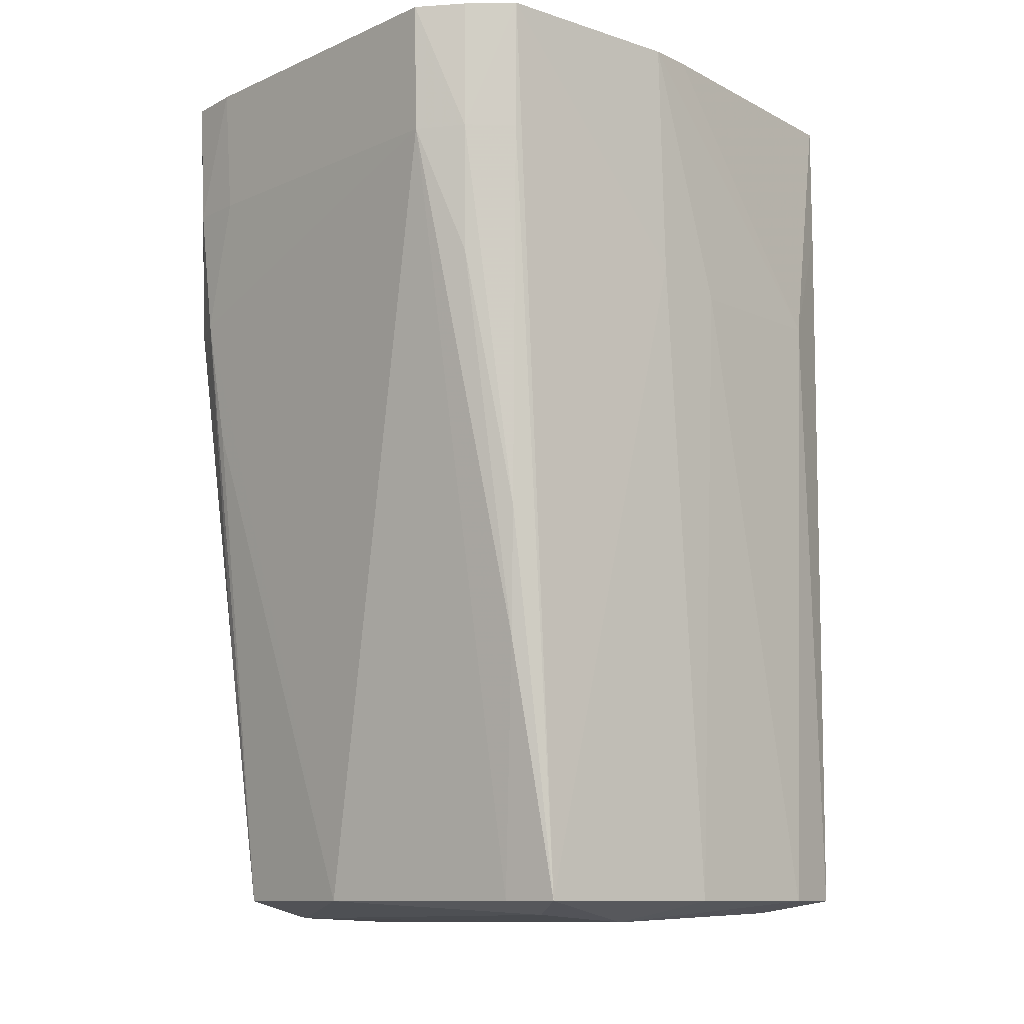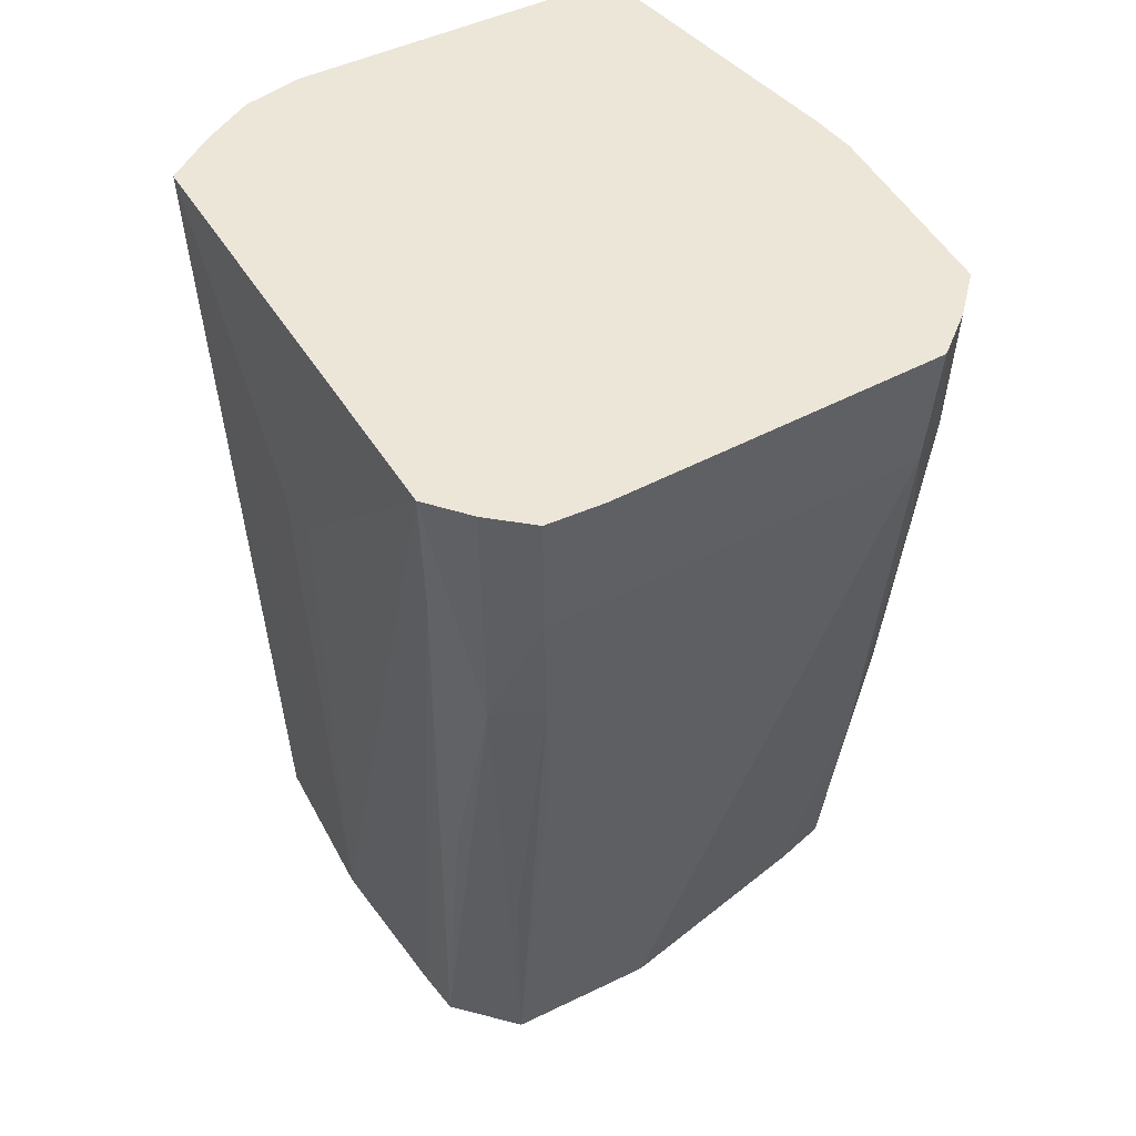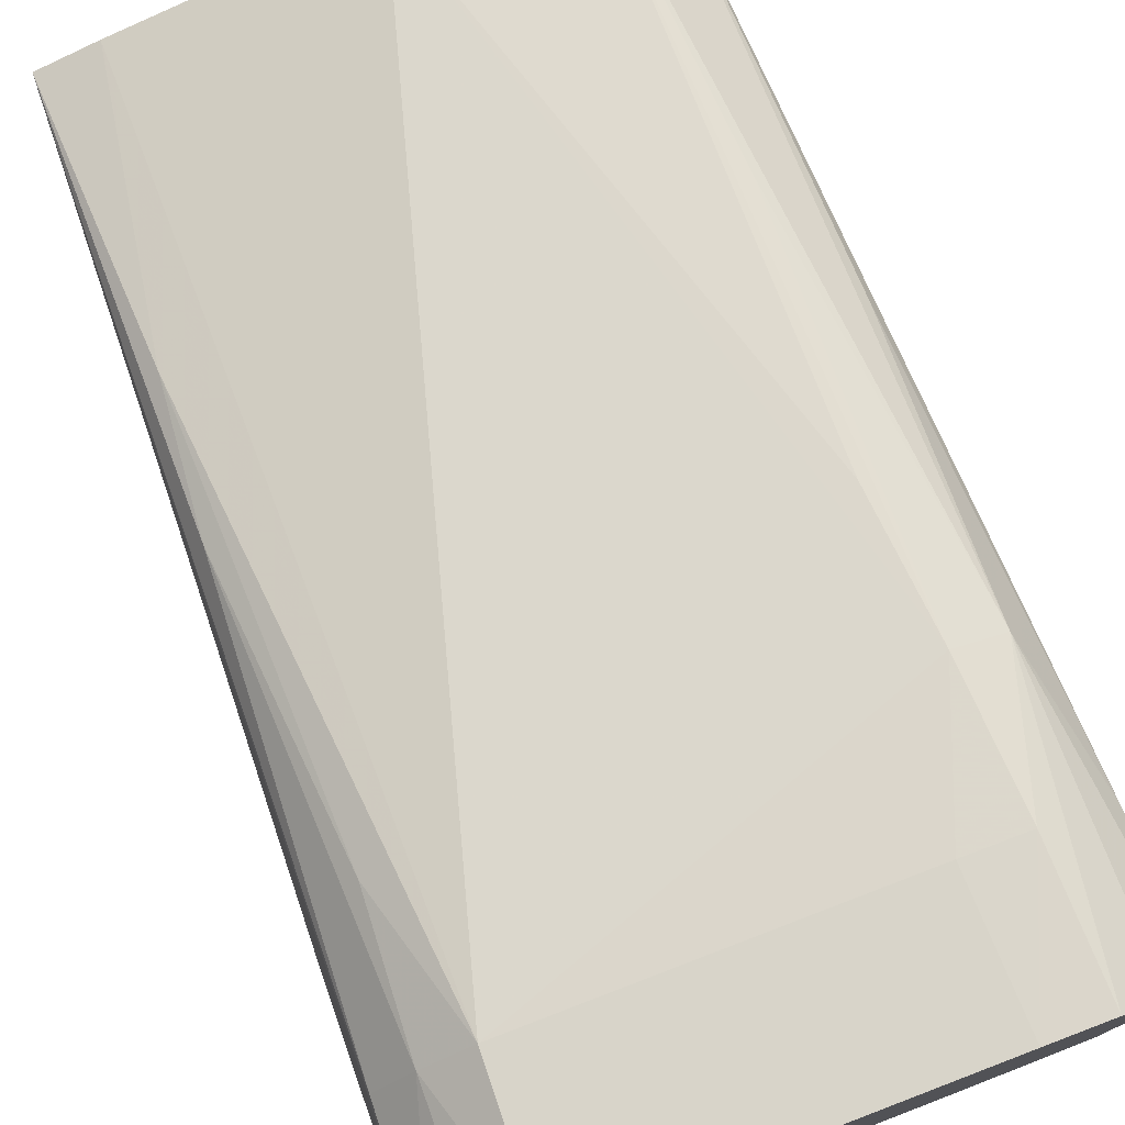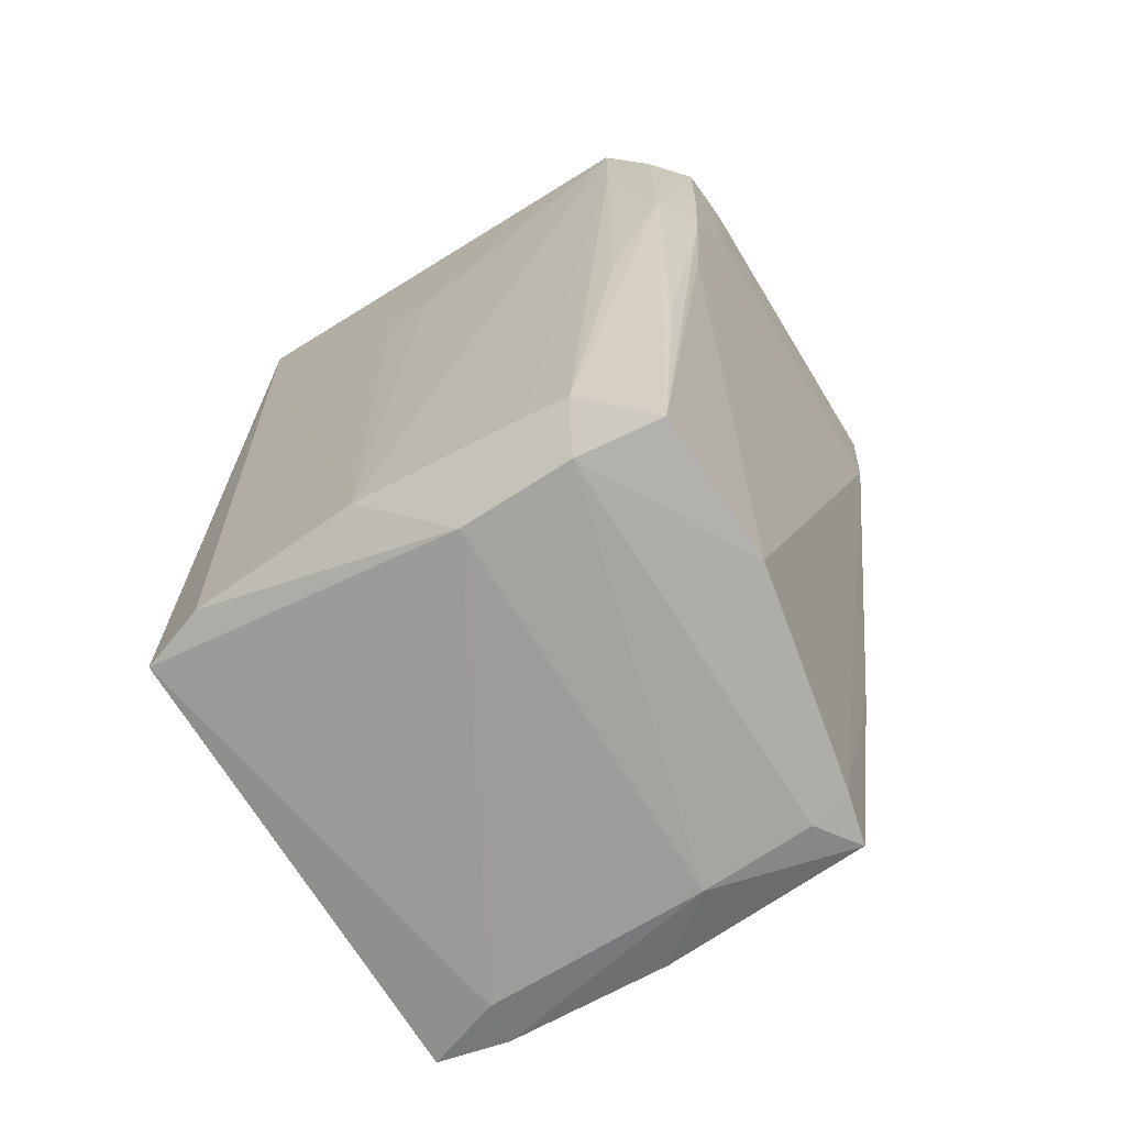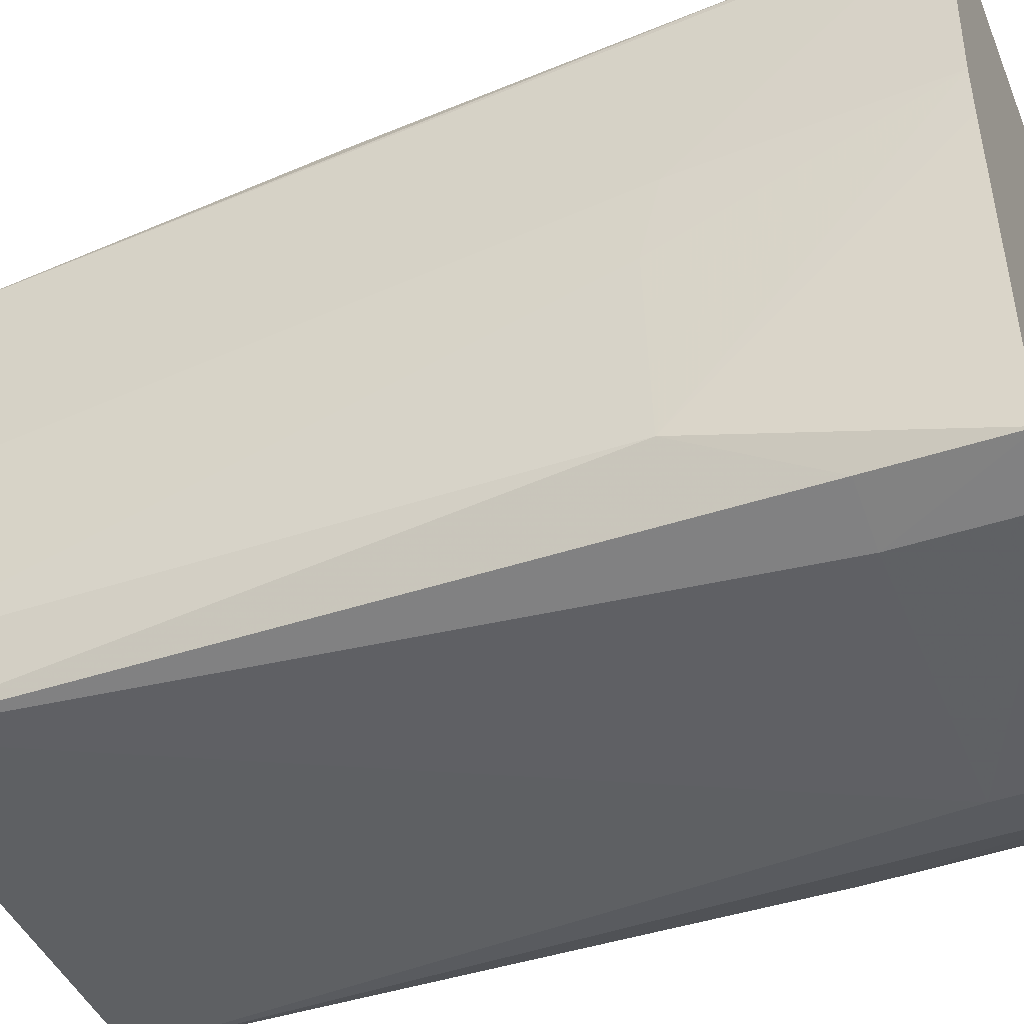
<metadata>
{"format":"obj","ext":"obj","renderer":"f3d","projection":"perspective","resolution":1024,"background":"white","views":[{"elev":-10.6,"azim":-132.1,"up":"+Z"},{"elev":48.6,"azim":149.9,"up":"+Z"},{"elev":77.3,"azim":-20.9,"up":"+Y"},{"elev":-71.8,"azim":122.1,"up":"+Z"},{"elev":-43.3,"azim":-68.5,"up":"+Y"}]}
</metadata>
<code>
v 0.05366 0.128 0.1312
v -0.07555 0.1265 0.1312
v -0.1056 0.09925 0.1312
v 0.08975 0.1123 0.03125
v 0.1038 0.09799 0.1312
v 0.1019 0.09664 0.08125
v -0.07686 0.06038 -0.224
v -0.07686 0.01742 -0.2271
v -0.09529 0.07107 -0.2188
v 0.0697 0.09229 -0.2188
v 0.08975 0.1123 0.03125
v 0.0917 0.06929 -0.2188
v 0.1052 -0.0827 0.1312
v 0.1038 0.09799 0.1312
v 0.08608 -0.096 0.1312
v 0.1053 -0.01168 0.03125
v 0.1038 0.09799 0.1312
v 0.1052 -0.0827 0.1312
v -0.1075 0.005527 0.1312
v -0.08899 -0.09988 0.1312
v -0.1095 0.02255 0.1312
v -0.1095 0.02255 0.1312
v -0.09895 -0.07636 0.03125
v -0.1075 0.005527 0.1312
v -0.1075 0.005527 0.1312
v -0.09895 -0.07636 0.03125
v -0.08899 -0.09988 0.1312
v -0.1095 0.02255 0.1312
v -0.08899 -0.09988 0.1312
v 0.06593 -0.1069 0.1312
v -0.07686 -0.06851 -0.2238
v -0.07686 0.01742 -0.2271
v 0.07547 0.01742 -0.2279
v 0.1038 0.09799 0.1312
v 0.08975 0.1123 0.03125
v 0.09068 0.1133 0.1312
v 0.09068 0.1133 0.1312
v -0.1056 0.09925 0.1312
v 0.08608 -0.096 0.1312
v 0.08608 -0.096 0.1312
v 0.1038 0.09799 0.1312
v 0.09068 0.1133 0.1312
v -0.07555 0.1265 0.1312
v -0.07372 0.1239 0.08125
v -0.09032 0.1128 0.08125
v -0.07372 0.1239 0.08125
v 0.07169 0.1213 0.03125
v 0.01128 0.09405 -0.2188
v 0.0697 0.09229 -0.2188
v 0.0917 0.06929 -0.2188
v 0.07547 0.06038 -0.2261
v 0.07547 0.01742 -0.2279
v -0.07686 0.01742 -0.2271
v 0.07547 0.06038 -0.2261
v -0.07686 0.01742 -0.2271
v -0.07686 0.06038 -0.224
v 0.07547 0.06038 -0.2261
v 0.07547 0.06038 -0.2261
v 0.01128 0.09405 -0.2188
v 0.0697 0.09229 -0.2188
v -0.07686 0.06038 -0.224
v 0.01128 0.09405 -0.2188
v 0.07547 0.06038 -0.2261
v 0.09378 0.09072 -0.06875
v 0.08975 0.1123 0.03125
v 0.1019 0.09664 0.08125
v 0.1019 0.09664 0.08125
v 0.0917 0.06929 -0.2188
v 0.09378 0.09072 -0.06875
v 0.09378 0.09072 -0.06875
v 0.0917 0.06929 -0.2188
v 0.08975 0.1123 0.03125
v 0.09373 0.05301 -0.2188
v 0.0917 0.06929 -0.2188
v 0.1019 0.09664 0.08125
v 0.07547 0.01742 -0.2279
v 0.07547 0.06038 -0.2261
v 0.09373 0.05301 -0.2188
v 0.09373 0.05301 -0.2188
v 0.07547 0.06038 -0.2261
v 0.0917 0.06929 -0.2188
v -0.1073 0.01742 0.03904
v -0.1058 -0.01181 0.03125
v -0.1095 0.02255 0.1312
v -0.1073 0.01742 0.03904
v -0.1056 0.09925 0.1312
v -0.09529 0.07107 -0.2188
v -0.1095 0.02255 0.1312
v -0.1056 0.09925 0.1312
v -0.1073 0.01742 0.03904
v -0.1095 0.02255 0.1312
v -0.1058 -0.01181 0.03125
v -0.1038 -0.03033 0.03125
v -0.08784 -0.0983 -0.2188
v -0.06654 -0.108 0.08125
v -0.08899 -0.09988 0.08125
v -0.08899 -0.09988 0.08125
v -0.06654 -0.108 0.08125
v -0.08899 -0.09988 0.1312
v -0.08899 -0.09988 0.08125
v -0.09895 -0.07636 0.03125
v -0.08784 -0.0983 -0.2188
v -0.08899 -0.09988 0.1312
v -0.09895 -0.07636 0.03125
v -0.08899 -0.09988 0.08125
v -0.06649 -0.1079 0.1312
v 0.06593 -0.1069 0.1312
v -0.08899 -0.09988 0.1312
v 0.04341 -0.1112 0.1312
v 0.06593 -0.1069 0.1312
v -0.06649 -0.1079 0.1312
v -0.08899 -0.09988 0.1312
v -0.06654 -0.108 0.08125
v -0.06649 -0.1079 0.1312
v 0.104 -0.08146 0.08125
v 0.1052 -0.0827 0.1312
v 0.08753 -0.098 -0.2188
v 0.08753 -0.098 -0.2188
v -0.07686 -0.06851 -0.2238
v 0.07547 0.01742 -0.2279
v 0.07547 0.1033 -0.1087
v 0.08975 0.1123 0.03125
v 0.0697 0.09229 -0.2188
v 0.0697 0.09229 -0.2188
v 0.07169 0.1213 0.03125
v 0.07547 0.1033 -0.1087
v 0.07547 0.1033 -0.1087
v 0.07169 0.1213 0.03125
v 0.08975 0.1123 0.03125
v 0.05242 0.1255 0.08125
v 0.07169 0.1213 0.03125
v -0.07372 0.1239 0.08125
v 0.05242 0.1255 0.08125
v -0.07372 0.1239 0.08125
v -0.07555 0.1265 0.1312
v 0.05242 0.1255 0.08125
v -0.07555 0.1265 0.1312
v 0.05366 0.128 0.1312
v 0.0743 0.1249 0.08125
v 0.05242 0.1255 0.08125
v 0.05366 0.128 0.1312
v 0.07169 0.1213 0.03125
v 0.05242 0.1255 0.08125
v 0.0743 0.1249 0.08125
v 0.08975 0.1123 0.03125
v 0.07169 0.1213 0.03125
v 0.0743 0.1249 0.08125
v -0.09141 0.1139 0.1312
v -0.1056 0.09925 0.1312
v -0.07555 0.1265 0.1312
v -0.07555 0.1265 0.1312
v -0.09032 0.1128 0.08125
v -0.09141 0.1139 0.1312
v -0.09141 0.1139 0.1312
v -0.09032 0.1128 0.08125
v -0.1056 0.09925 0.1312
v -0.09529 0.07107 -0.2188
v -0.1056 0.09925 0.1312
v -0.1036 0.09775 0.08125
v -0.1056 0.09925 0.1312
v -0.09032 0.1128 0.08125
v -0.1036 0.09775 0.08125
v -0.08784 -0.0983 -0.2188
v -0.09895 -0.07636 0.03125
v -0.0945 -0.07191 -0.2188
v -0.0945 -0.07191 -0.2188
v -0.07686 -0.06851 -0.2238
v -0.08784 -0.0983 -0.2188
v -0.07686 0.01742 -0.2271
v -0.07686 -0.06851 -0.2238
v -0.0945 -0.07191 -0.2188
v -0.0945 -0.07191 -0.2188
v -0.1038 -0.03033 0.03125
v -0.1058 -0.01181 0.03125
v -0.09529 0.07107 -0.2188
v -0.07686 0.01742 -0.2271
v -0.09855 -0.00946 -0.2188
v -0.09855 -0.00946 -0.2188
v -0.1073 0.01742 0.03904
v -0.09529 0.07107 -0.2188
v -0.1058 -0.01181 0.03125
v -0.1073 0.01742 0.03904
v -0.09855 -0.00946 -0.2188
v 0.06781 0.1159 -0.01875
v 0.07169 0.1213 0.03125
v 0.0697 0.09229 -0.2188
v 0.0697 0.09229 -0.2188
v 0.01128 0.09405 -0.2188
v 0.06781 0.1159 -0.01875
v 0.06781 0.1159 -0.01875
v 0.01128 0.09405 -0.2188
v 0.07169 0.1213 0.03125
v 0.1051 0.005891 0.03125
v 0.1038 0.09799 0.1312
v 0.1053 -0.01168 0.03125
v 0.07547 0.01742 -0.2279
v 0.09373 0.05301 -0.2188
v 0.09901 -0.009638 -0.2188
v 0.09901 -0.009638 -0.2188
v 0.1051 0.005891 0.03125
v 0.1053 -0.01168 0.03125
v 0.1038 0.09799 0.1312
v 0.1051 0.005891 0.03125
v 0.09901 -0.009638 -0.2188
v 0.1019 0.09664 0.08125
v 0.1038 0.09799 0.1312
v 0.09901 -0.009638 -0.2188
v 0.09901 -0.009638 -0.2188
v 0.09373 0.05301 -0.2188
v 0.1019 0.09664 0.08125
v 0.1053 -0.01168 0.03125
v 0.1052 -0.0827 0.1312
v 0.09901 -0.009638 -0.2188
v 0.09901 -0.009638 -0.2188
v 0.1052 -0.0827 0.1312
v 0.104 -0.08146 0.08125
v 0.08608 -0.096 0.1312
v 0.06593 -0.1069 0.1312
v 0.08773 -0.09827 0.03125
v 0.08773 -0.09827 0.03125
v 0.1052 -0.0827 0.1312
v 0.08608 -0.096 0.1312
v 0.08773 -0.09827 0.03125
v 0.08753 -0.098 -0.2188
v 0.1052 -0.0827 0.1312
v 0.104 -0.08146 0.08125
v 0.08753 -0.098 -0.2188
v 0.09585 -0.07335 -0.2188
v 0.09585 -0.07335 -0.2188
v 0.09901 -0.009638 -0.2188
v 0.104 -0.08146 0.08125
v 0.09585 -0.07335 -0.2188
v 0.08753 -0.098 -0.2188
v 0.07547 0.01742 -0.2279
v 0.07547 0.01742 -0.2279
v 0.09901 -0.009638 -0.2188
v 0.09585 -0.07335 -0.2188
v 0.04361 -0.1118 0.08125
v 0.06593 -0.1069 0.1312
v 0.04341 -0.1112 0.1312
v 0.04341 -0.1112 0.1312
v -0.06649 -0.1079 0.1312
v 0.04361 -0.1118 0.08125
v 0.04361 -0.1118 0.08125
v -0.06649 -0.1079 0.1312
v -0.06654 -0.108 0.08125
v 0.04361 -0.1118 0.08125
v -0.06654 -0.108 0.08125
v -0.08784 -0.0983 -0.2188
v 0.07543 0.1264 0.1312
v 0.09068 0.1133 0.1312
v 0.08975 0.1123 0.03125
v 0.08975 0.1123 0.03125
v 0.0743 0.1249 0.08125
v 0.07543 0.1264 0.1312
v 0.07543 0.1264 0.1312
v 0.0743 0.1249 0.08125
v 0.05366 0.128 0.1312
v 0.05366 0.128 0.1312
v -0.1056 0.09925 0.1312
v 0.07543 0.1264 0.1312
v -0.1056 0.09925 0.1312
v 0.09068 0.1133 0.1312
v 0.07543 0.1264 0.1312
v -0.08738 0.1099 0.03125
v -0.09032 0.1128 0.08125
v -0.07372 0.1239 0.08125
v -0.07372 0.1239 0.08125
v -0.09083 0.0885 -0.1188
v -0.08738 0.1099 0.03125
v -0.09529 0.07107 -0.2188
v -0.09083 0.0885 -0.1188
v -0.07435 0.07653 -0.2188
v -0.07435 0.07653 -0.2188
v -0.07686 0.06038 -0.224
v -0.09529 0.07107 -0.2188
v -0.07435 0.07653 -0.2188
v 0.01128 0.09405 -0.2188
v -0.07686 0.06038 -0.224
v -0.07372 0.1239 0.08125
v 0.01128 0.09405 -0.2188
v -0.07435 0.07653 -0.2188
v -0.07435 0.07653 -0.2188
v -0.09083 0.0885 -0.1188
v -0.07372 0.1239 0.08125
v -0.1016 -0.05124 0.03125
v -0.0945 -0.07191 -0.2188
v -0.09895 -0.07636 0.03125
v -0.1038 -0.03033 0.03125
v -0.0945 -0.07191 -0.2188
v -0.1016 -0.05124 0.03125
v -0.1016 -0.05124 0.03125
v -0.09895 -0.07636 0.03125
v -0.1095 0.02255 0.1312
v -0.1095 0.02255 0.1312
v -0.1038 -0.03033 0.03125
v -0.1016 -0.05124 0.03125
v -0.07686 0.01742 -0.2271
v -0.0945 -0.07191 -0.2188
v -0.0961 -0.04724 -0.2188
v -0.0961 -0.04724 -0.2188
v -0.09855 -0.00946 -0.2188
v -0.07686 0.01742 -0.2271
v -0.0961 -0.04724 -0.2188
v -0.0945 -0.07191 -0.2188
v -0.1058 -0.01181 0.03125
v -0.1058 -0.01181 0.03125
v -0.09855 -0.00946 -0.2188
v -0.0961 -0.04724 -0.2188
v 0.06616 -0.1074 0.08125
v 0.08773 -0.09827 0.03125
v 0.06593 -0.1069 0.1312
v 0.08753 -0.098 -0.2188
v 0.08773 -0.09827 0.03125
v 0.06616 -0.1074 0.08125
v 0.06593 -0.1069 0.1312
v 0.04361 -0.1118 0.08125
v 0.06616 -0.1074 0.08125
v 0.06616 -0.1074 0.08125
v 0.04361 -0.1118 0.08125
v 0.08753 -0.098 -0.2188
v 0.06139 -0.09804 -0.2188
v 0.04361 -0.1118 0.08125
v -0.08784 -0.0983 -0.2188
v 0.08753 -0.098 -0.2188
v 0.04361 -0.1118 0.08125
v 0.06139 -0.09804 -0.2188
v -0.08784 -0.0983 -0.2188
v -0.07686 -0.06851 -0.2238
v 0.06139 -0.09804 -0.2188
v -0.07686 -0.06851 -0.2238
v 0.08753 -0.098 -0.2188
v 0.06139 -0.09804 -0.2188
v -0.09032 0.1128 0.08125
v -0.08738 0.1099 0.03125
v -0.09541 0.09183 -0.06875
v -0.09541 0.09183 -0.06875
v -0.08738 0.1099 0.03125
v -0.09083 0.0885 -0.1188
v -0.09541 0.09183 -0.06875
v -0.1036 0.09775 0.08125
v -0.09032 0.1128 0.08125
v -0.09541 0.09183 -0.06875
v -0.09083 0.0885 -0.1188
v -0.09529 0.07107 -0.2188
v -0.09529 0.07107 -0.2188
v -0.1036 0.09775 0.08125
v -0.09541 0.09183 -0.06875
v 0.08608 -0.096 0.1312
v -0.1056 0.09925 0.1312
v 0.06593 -0.1069 0.1312
v 0.06593 -0.1069 0.1312
v -0.1056 0.09925 0.1312
v -0.1095 0.02255 0.1312
f 1 2 3
f 4 5 6
f 7 8 9
f 10 11 12
f 13 14 15
f 16 17 18
f 19 20 21
f 22 23 24
f 25 26 27
f 28 29 30
f 31 32 33
f 34 35 36
f 37 38 39
f 40 41 42
f 43 44 45
f 46 47 48
f 49 50 51
f 52 53 54
f 55 56 57
f 58 59 60
f 61 62 63
f 64 65 66
f 67 68 69
f 70 71 72
f 73 74 75
f 76 77 78
f 79 80 81
f 82 83 84
f 85 86 87
f 88 89 90
f 91 92 93
f 94 95 96
f 97 98 99
f 100 101 102
f 103 104 105
f 106 107 108
f 109 110 111
f 112 113 114
f 115 116 117
f 118 119 120
f 121 122 123
f 124 125 126
f 127 128 129
f 130 131 132
f 133 134 135
f 136 137 138
f 139 140 141
f 142 143 144
f 145 146 147
f 148 149 150
f 151 152 153
f 154 155 156
f 157 158 159
f 160 161 162
f 163 164 165
f 166 167 168
f 169 170 171
f 172 173 174
f 175 176 177
f 178 179 180
f 181 182 183
f 184 185 186
f 187 188 189
f 190 191 192
f 193 194 195
f 196 197 198
f 199 200 201
f 202 203 204
f 205 206 207
f 208 209 210
f 211 212 213
f 214 215 216
f 217 218 219
f 220 221 222
f 223 224 225
f 226 227 228
f 229 230 231
f 232 233 234
f 235 236 237
f 238 239 240
f 241 242 243
f 244 245 246
f 247 248 249
f 250 251 252
f 253 254 255
f 256 257 258
f 259 260 261
f 262 263 264
f 265 266 267
f 268 269 270
f 271 272 273
f 274 275 276
f 277 278 279
f 280 281 282
f 283 284 285
f 286 287 288
f 289 290 291
f 292 293 294
f 295 296 297
f 298 299 300
f 301 302 303
f 304 305 306
f 307 308 309
f 310 311 312
f 313 314 315
f 316 317 318
f 319 320 321
f 322 323 324
f 325 326 327
f 328 329 330
f 331 332 333
f 334 335 336
f 337 338 339
f 340 341 342
f 343 344 345
f 346 347 348
f 349 350 351
f 352 353 354

</code>
